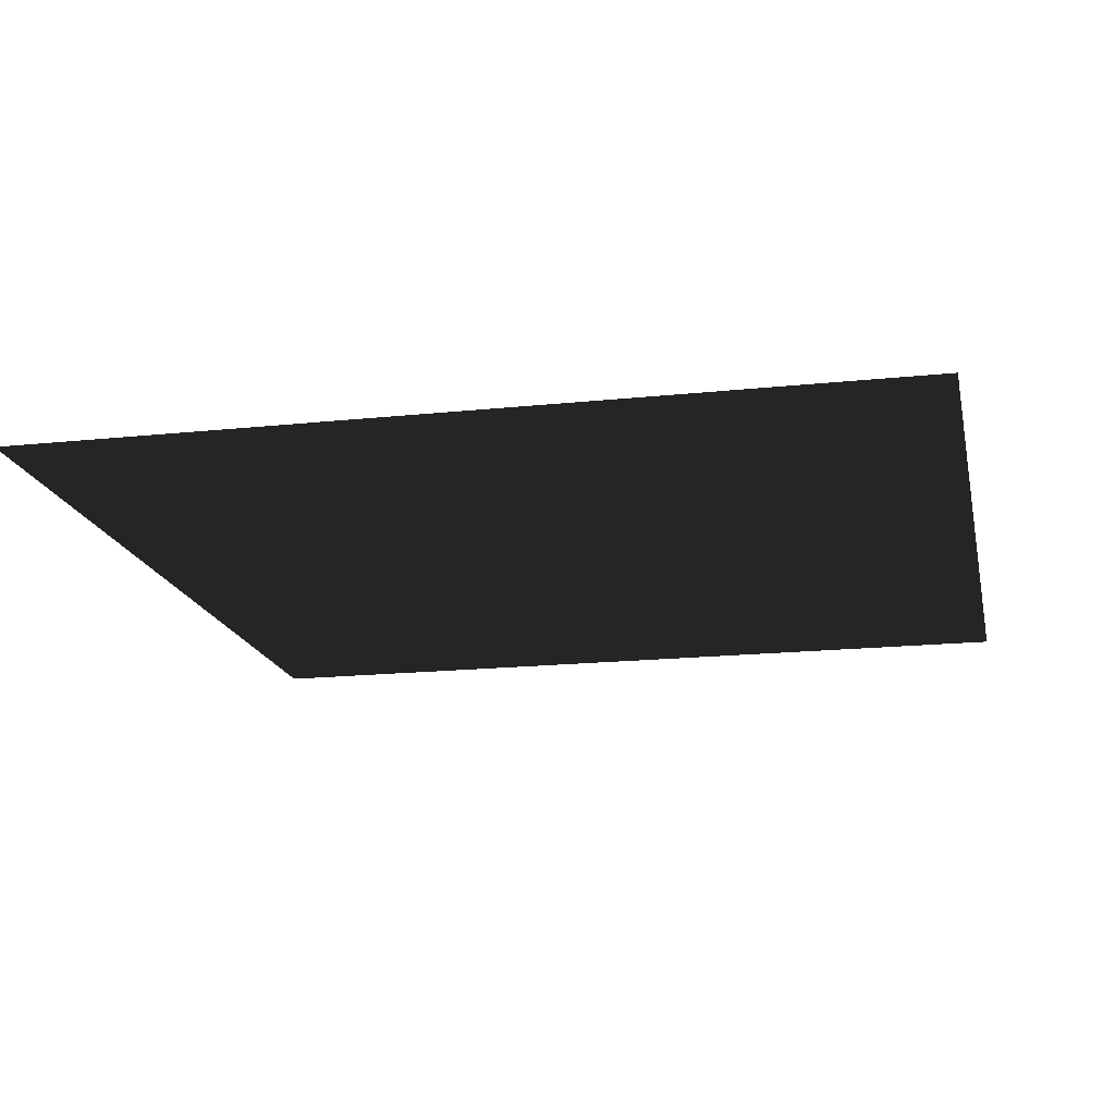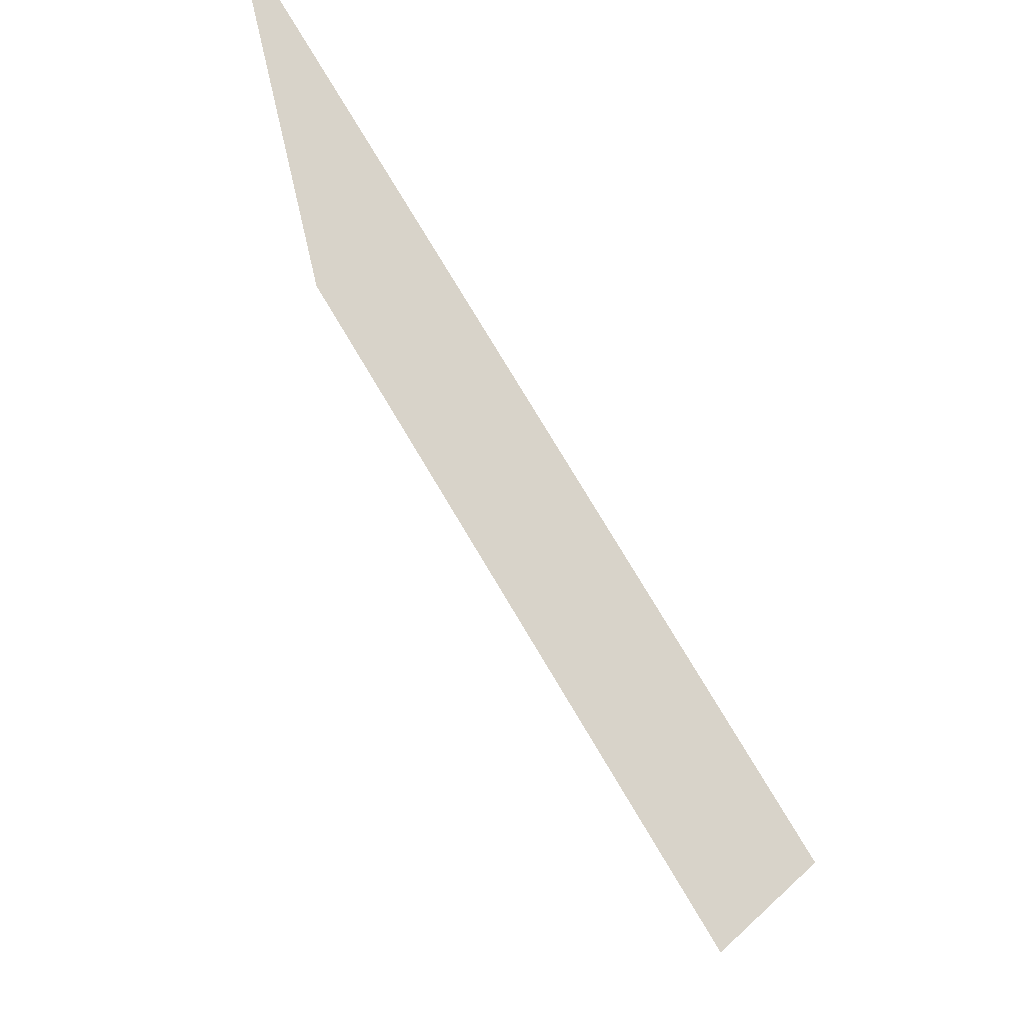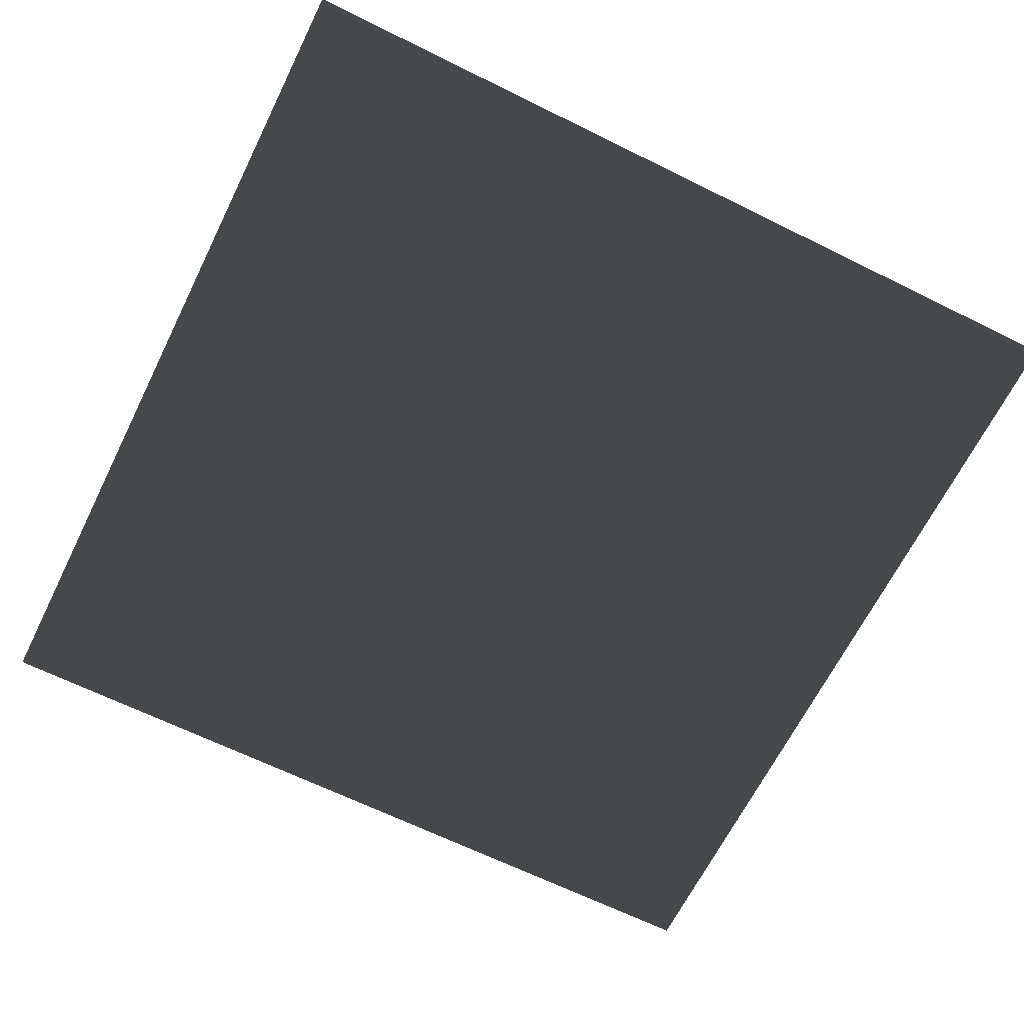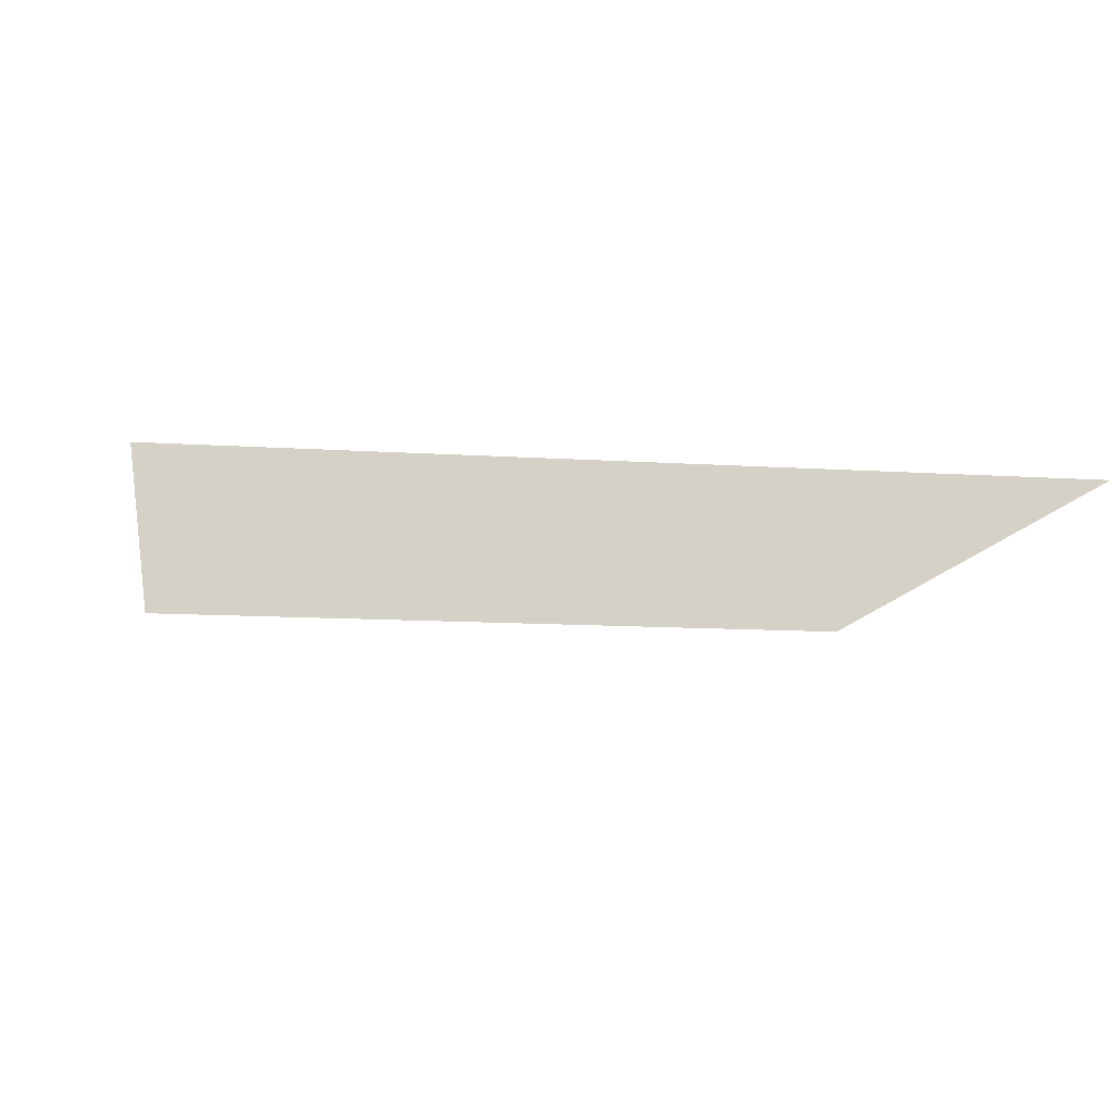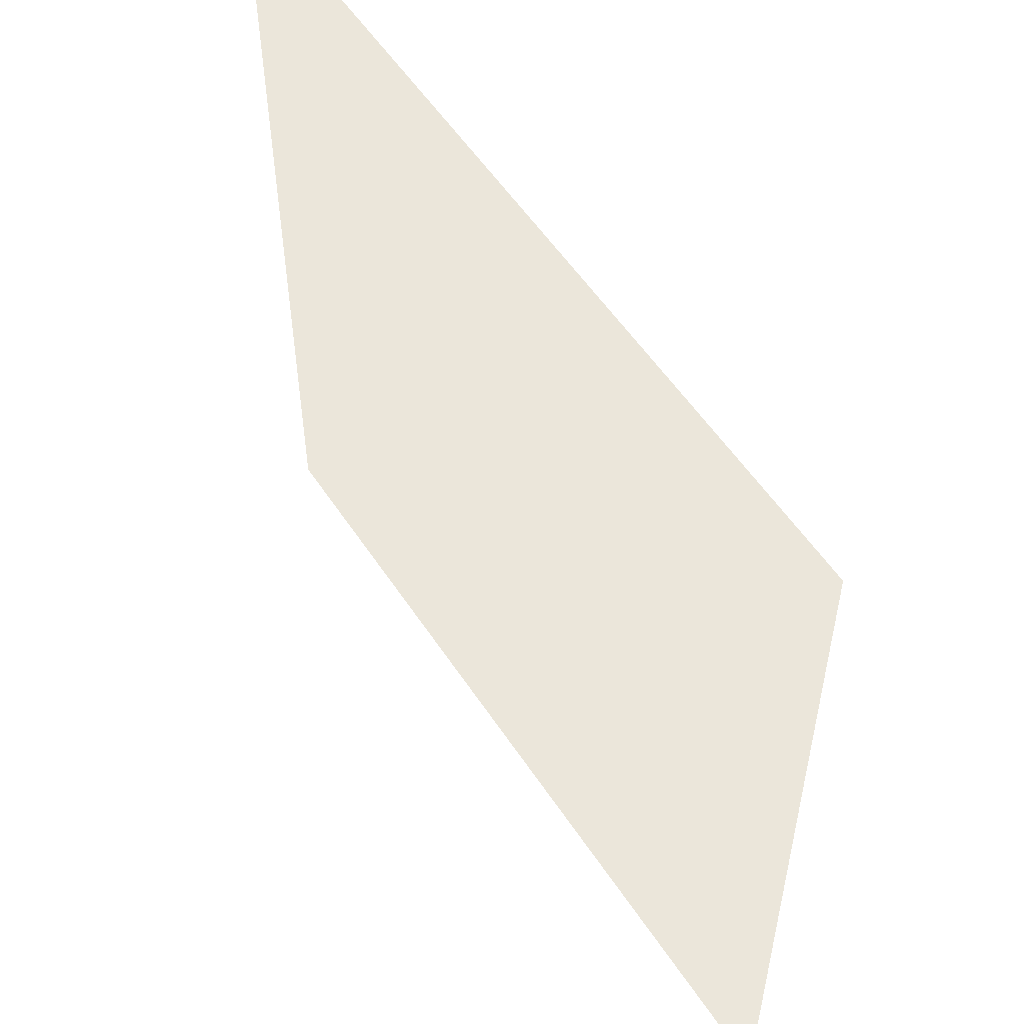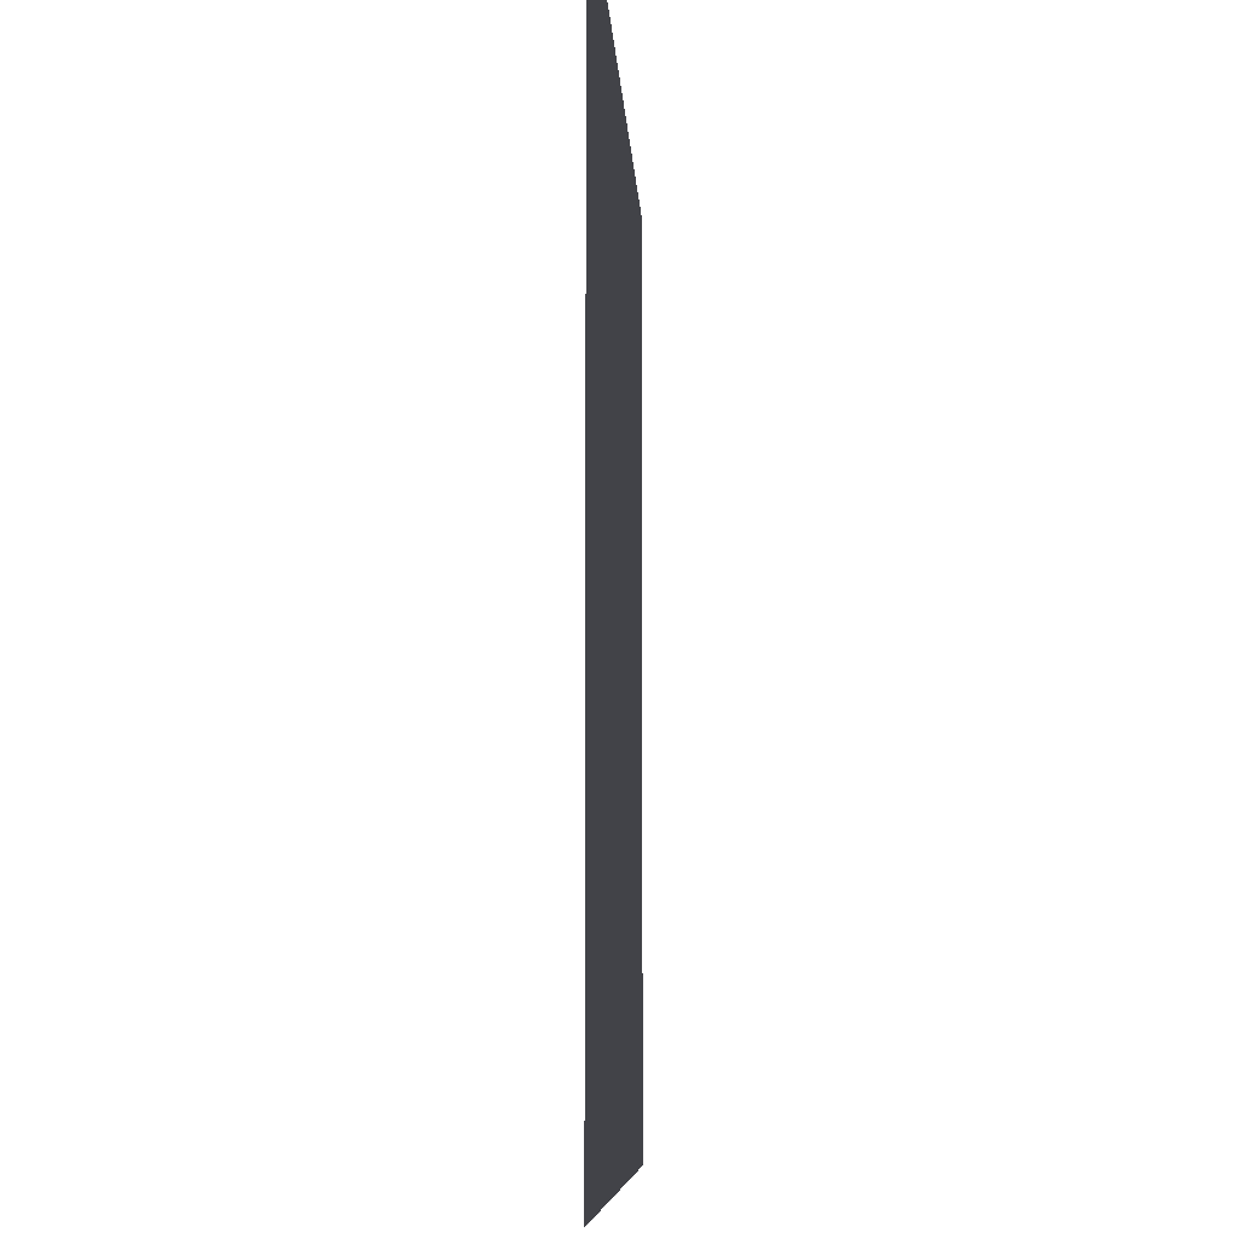
<metadata>
{"format":"obj","ext":"obj","renderer":"f3d","projection":"perspective","resolution":1024,"background":"white","views":[{"elev":-17.5,"azim":-168.1,"up":"+Z"},{"elev":75.9,"azim":59.3,"up":"+Y"},{"elev":-65.6,"azim":153.6,"up":"+Z"},{"elev":-11.1,"azim":-9.4,"up":"+Z"},{"elev":54.9,"azim":57.2,"up":"+Y"},{"elev":-7.6,"azim":92.8,"up":"+Y"}]}
</metadata>
<code>
v 1.825 -8.291 29.57
v 1.825 4.065 29.57
v 14.18 4.065 29.57
v 14.18 -8.291 29.57
g Barrel_Building_34760_6
f 1 3 2
f 1 4 3

</code>
